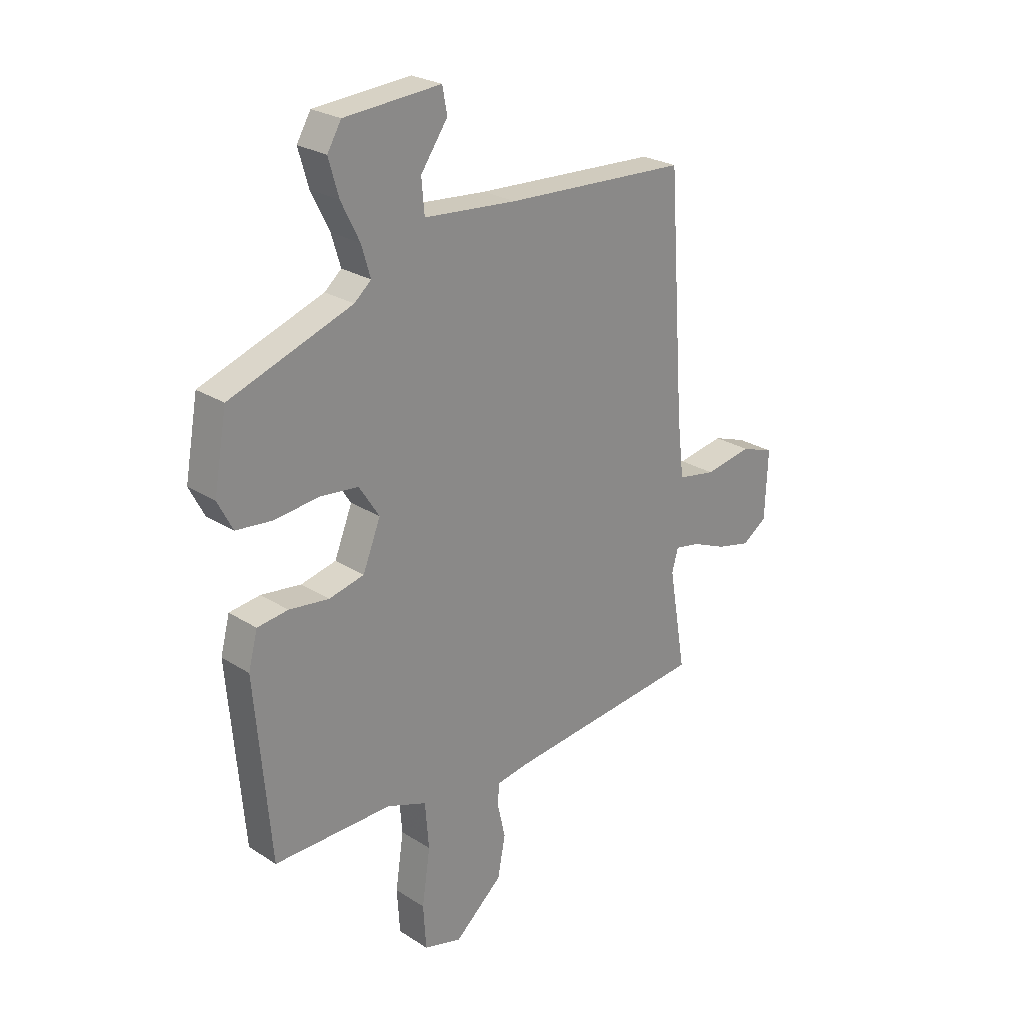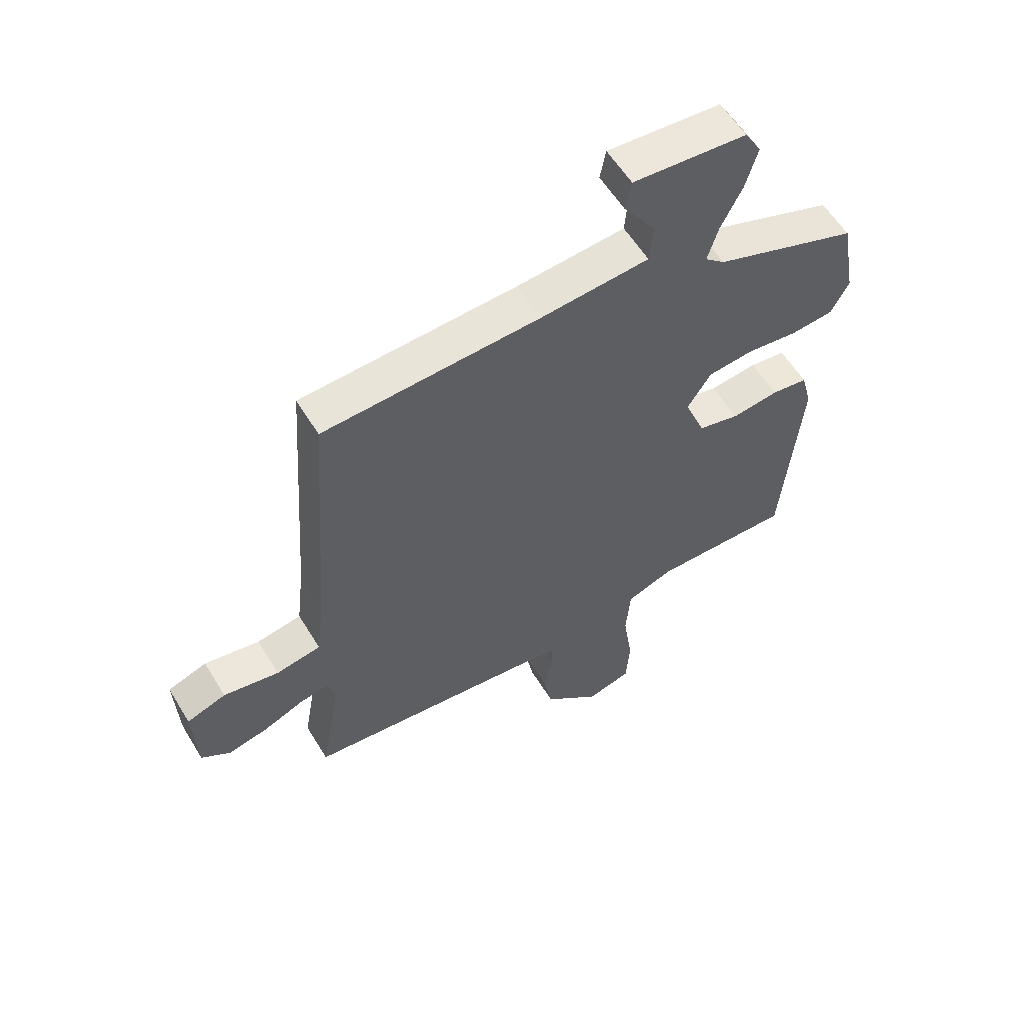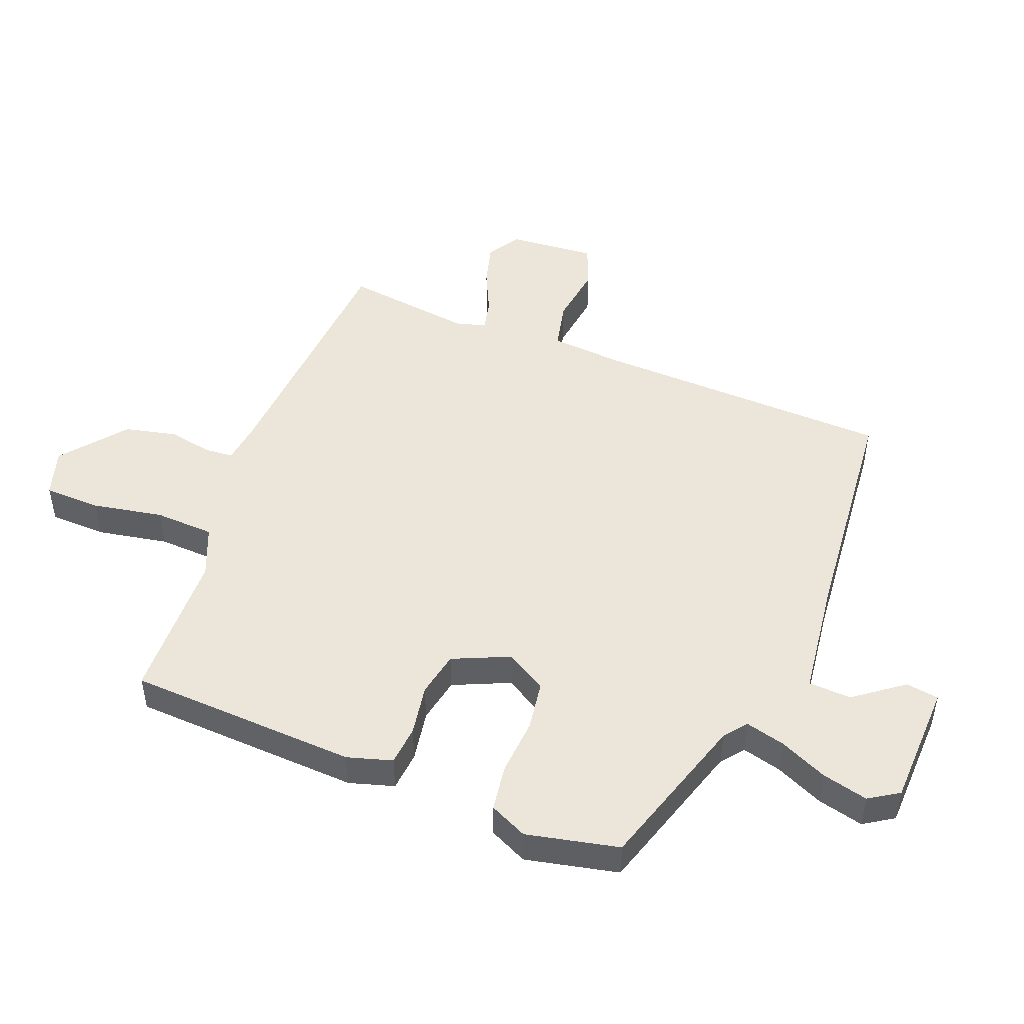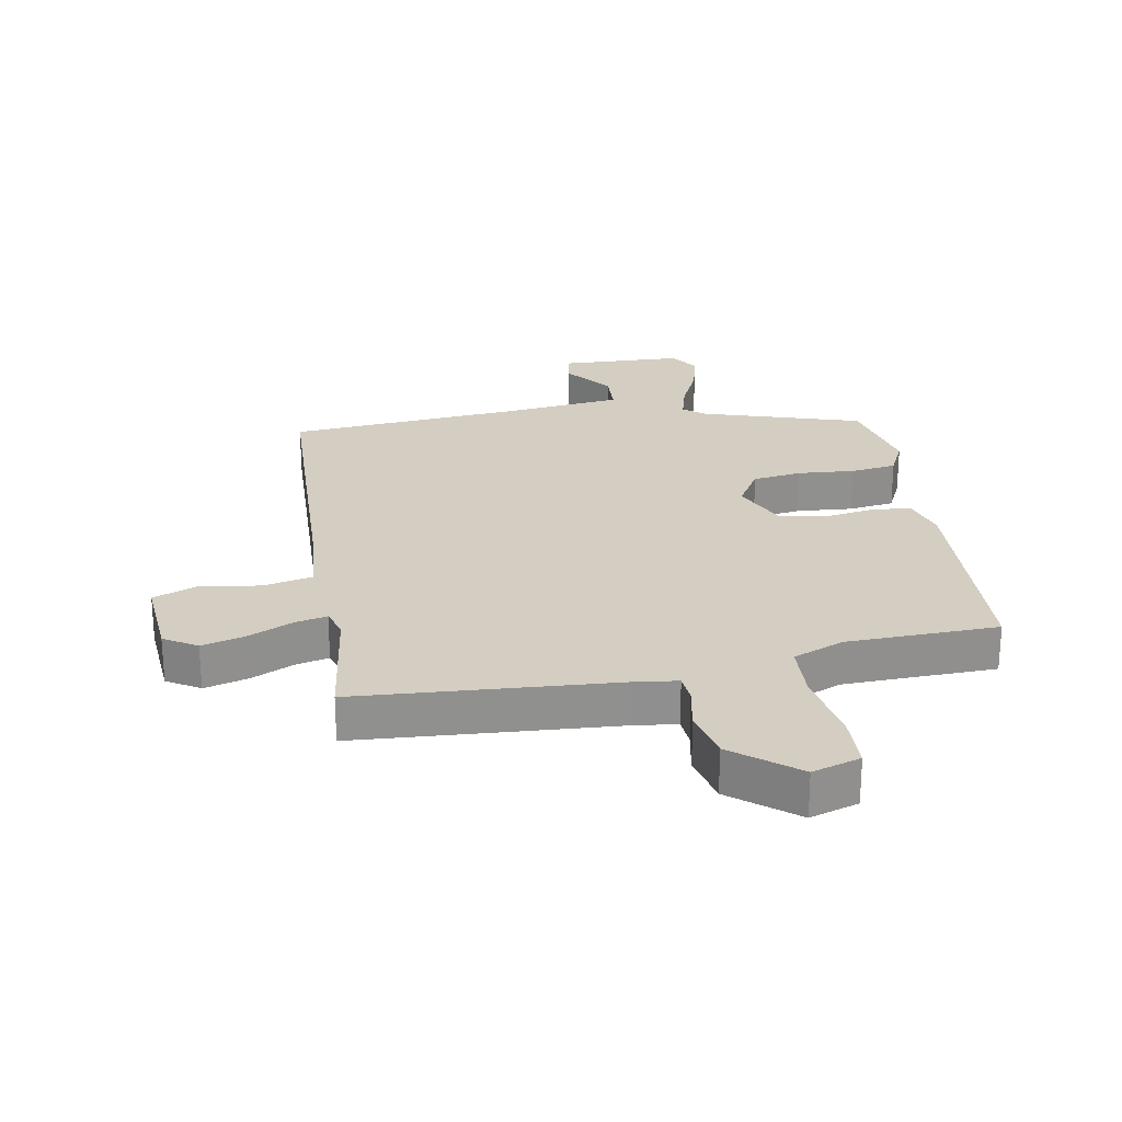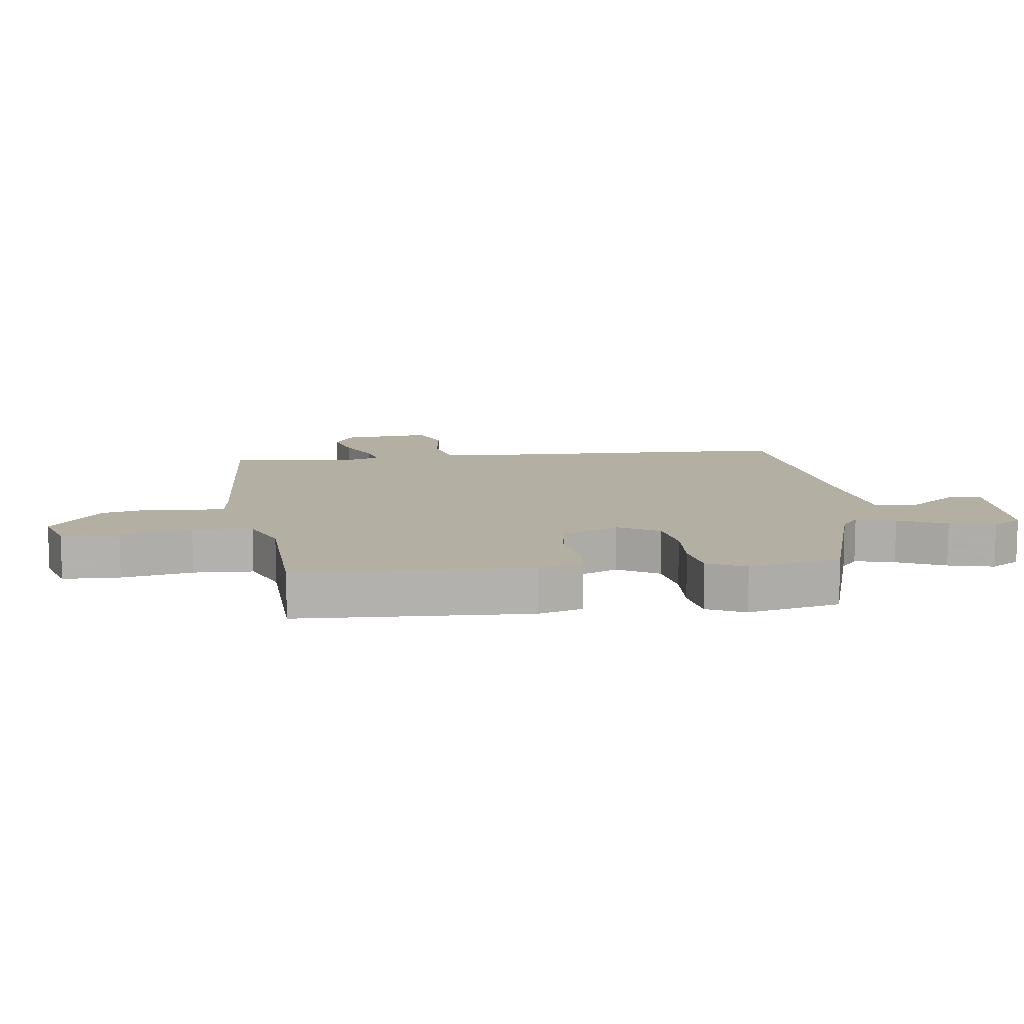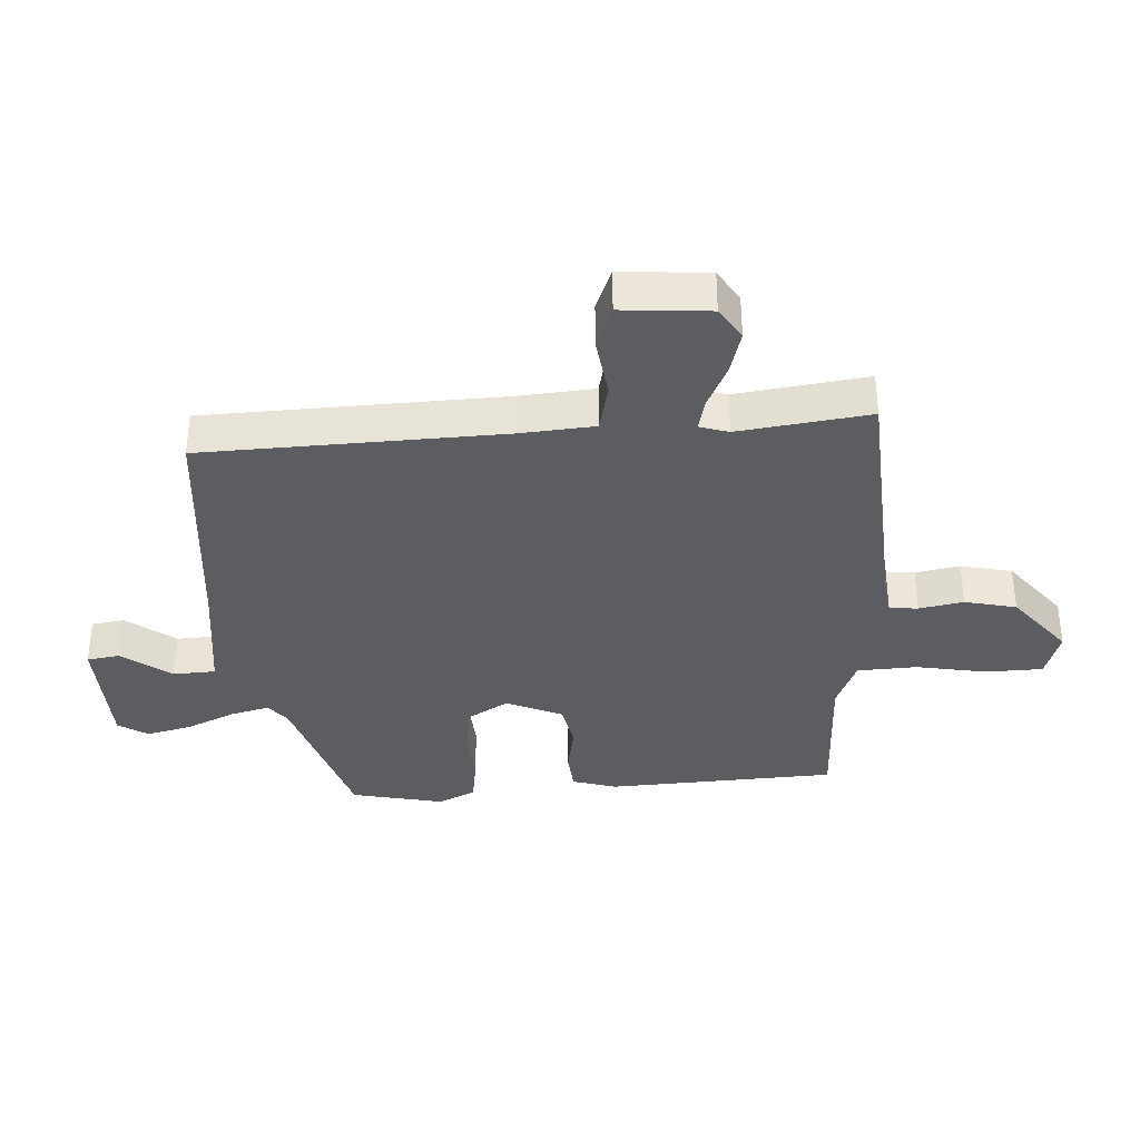
<metadata>
{"format":"obj","ext":"obj","renderer":"f3d","projection":"perspective","resolution":1024,"background":"white","views":[{"elev":25.4,"azim":-44.3,"up":"+Z"},{"elev":57.7,"azim":148.9,"up":"+Z"},{"elev":48.1,"azim":-70.7,"up":"+Y"},{"elev":24.9,"azim":168.0,"up":"+Y"},{"elev":11.1,"azim":-99.7,"up":"+Y"},{"elev":-35.7,"azim":91.4,"up":"+Y"}]}
</metadata>
<code>
v -0.47 0.07 0.363
v -0.216 0.07 0.452
v -0.181 0.07 0.482
v -0.2 0.07 0.545
v -0.238 0.07 0.621
v -0.259 0.07 0.694
v -0.23 0.07 0.743
v -0.029 0.07 0.757
v -0.019 0.07 0.704
v -0.075 0.07 0.624
v -0.069 0.07 0.555
v 0.124 0.07 0.538
v 0.506 0.07 0.517
v 0.54 0.07 0.036
v 0.554 0.07 -0.084
v 0.634 0.07 -0.099
v 0.733 0.07 -0.082
v 0.803 0.07 -0.107
v 0.797 0.07 -0.249
v 0.745 0.07 -0.284
v 0.674 0.07 -0.267
v 0.601 0.07 -0.236
v 0.549 0.07 -0.226
v 0.536 0.07 -0.273
v 0.572 0.07 -0.483
v 0.154 0.07 -0.525
v 0.086 0.07 -0.536
v 0.084 0.07 -0.582
v 0.1 0.07 -0.653
v 0.084 0.07 -0.737
v -0.016 0.07 -0.823
v -0.095 0.07 -0.801
v -0.101 0.07 -0.709
v -0.084 0.07 -0.594
v -0.092 0.07 -0.498
v -0.175 0.07 -0.467
v -0.421 0.07 -0.468
v -0.453 0.07 -0.098
v -0.434 0.07 -0.025
v -0.37 0.07 -0.017
v -0.287 0.07 -0.028
v -0.214 0.07 -0.011
v -0.177 0.07 0.081
v -0.219 0.07 0.146
v -0.299 0.07 0.155
v -0.391 0.07 0.145
v -0.466 0.07 0.153
v -0.497 0.07 0.213
v -0.47 0 0.363
v -0.216 0 0.452
v -0.181 0 0.482
v -0.2 0 0.545
v -0.238 0 0.621
v -0.259 0 0.694
v -0.23 0 0.743
v -0.029 0 0.757
v -0.019 0 0.704
v -0.075 0 0.624
v -0.069 0 0.555
v 0.124 0 0.538
v 0.506 0 0.517
v 0.54 0 0.036
v 0.554 0 -0.084
v 0.634 0 -0.099
v 0.733 0 -0.082
v 0.803 0 -0.107
v 0.797 0 -0.249
v 0.745 0 -0.284
v 0.674 0 -0.267
v 0.601 0 -0.236
v 0.549 0 -0.226
v 0.536 0 -0.273
v 0.572 0 -0.483
v 0.154 0 -0.525
v 0.086 0 -0.536
v 0.084 0 -0.582
v 0.1 0 -0.653
v 0.084 0 -0.737
v -0.016 0 -0.823
v -0.095 0 -0.801
v -0.101 0 -0.709
v -0.084 0 -0.594
v -0.092 0 -0.498
v -0.175 0 -0.467
v -0.421 0 -0.468
v -0.453 0 -0.098
v -0.434 0 -0.025
v -0.37 0 -0.017
v -0.287 0 -0.028
v -0.214 0 -0.011
v -0.177 0 0.081
v -0.219 0 0.146
v -0.299 0 0.155
v -0.391 0 0.145
v -0.466 0 0.153
v -0.497 0 0.213
f 45 46 47 48
f 44 45 48 1
f 38 39 40 41
f 36 37 38 41
f 35 36 41 42
f 31 32 33 34
f 31 34 35
f 28 29 30 31
f 27 28 31 35
f 26 27 35 42
f 24 25 26 42
f 19 20 21 22
f 19 22 23
f 16 17 18 19
f 15 16 19 23
f 14 15 23 24
f 12 13 14 24
f 7 8 9 10
f 7 10 11
f 4 5 6 7
f 3 4 7 11
f 2 3 11 12
f 44 1 2 12
f 12 24 42 43
f 12 43 44
f 96 95 94 93
f 49 96 93 92
f 89 88 87 86
f 89 86 85 84
f 90 89 84 83
f 82 81 80 79
f 83 82 79
f 79 78 77 76
f 83 79 76 75
f 90 83 75 74
f 90 74 73 72
f 70 69 68 67
f 71 70 67
f 67 66 65 64
f 71 67 64 63
f 72 71 63 62
f 72 62 61 60
f 58 57 56 55
f 59 58 55
f 55 54 53 52
f 59 55 52 51
f 60 59 51 50
f 60 50 49 92
f 91 90 72 60
f 92 91 60
f 1 49 50 2
f 2 50 51 3
f 3 51 52 4
f 4 52 53 5
f 5 53 54 6
f 6 54 55 7
f 7 55 56 8
f 8 56 57 9
f 9 57 58 10
f 10 58 59 11
f 11 59 60 12
f 12 60 61 13
f 13 61 62 14
f 14 62 63 15
f 15 63 64 16
f 16 64 65 17
f 17 65 66 18
f 18 66 67 19
f 19 67 68 20
f 20 68 69 21
f 21 69 70 22
f 22 70 71 23
f 23 71 72 24
f 24 72 73 25
f 25 73 74 26
f 26 74 75 27
f 27 75 76 28
f 28 76 77 29
f 29 77 78 30
f 30 78 79 31
f 31 79 80 32
f 32 80 81 33
f 33 81 82 34
f 34 82 83 35
f 35 83 84 36
f 36 84 85 37
f 37 85 86 38
f 38 86 87 39
f 39 87 88 40
f 40 88 89 41
f 41 89 90 42
f 42 90 91 43
f 43 91 92 44
f 44 92 93 45
f 45 93 94 46
f 46 94 95 47
f 47 95 96 48
f 48 96 49 1

</code>
